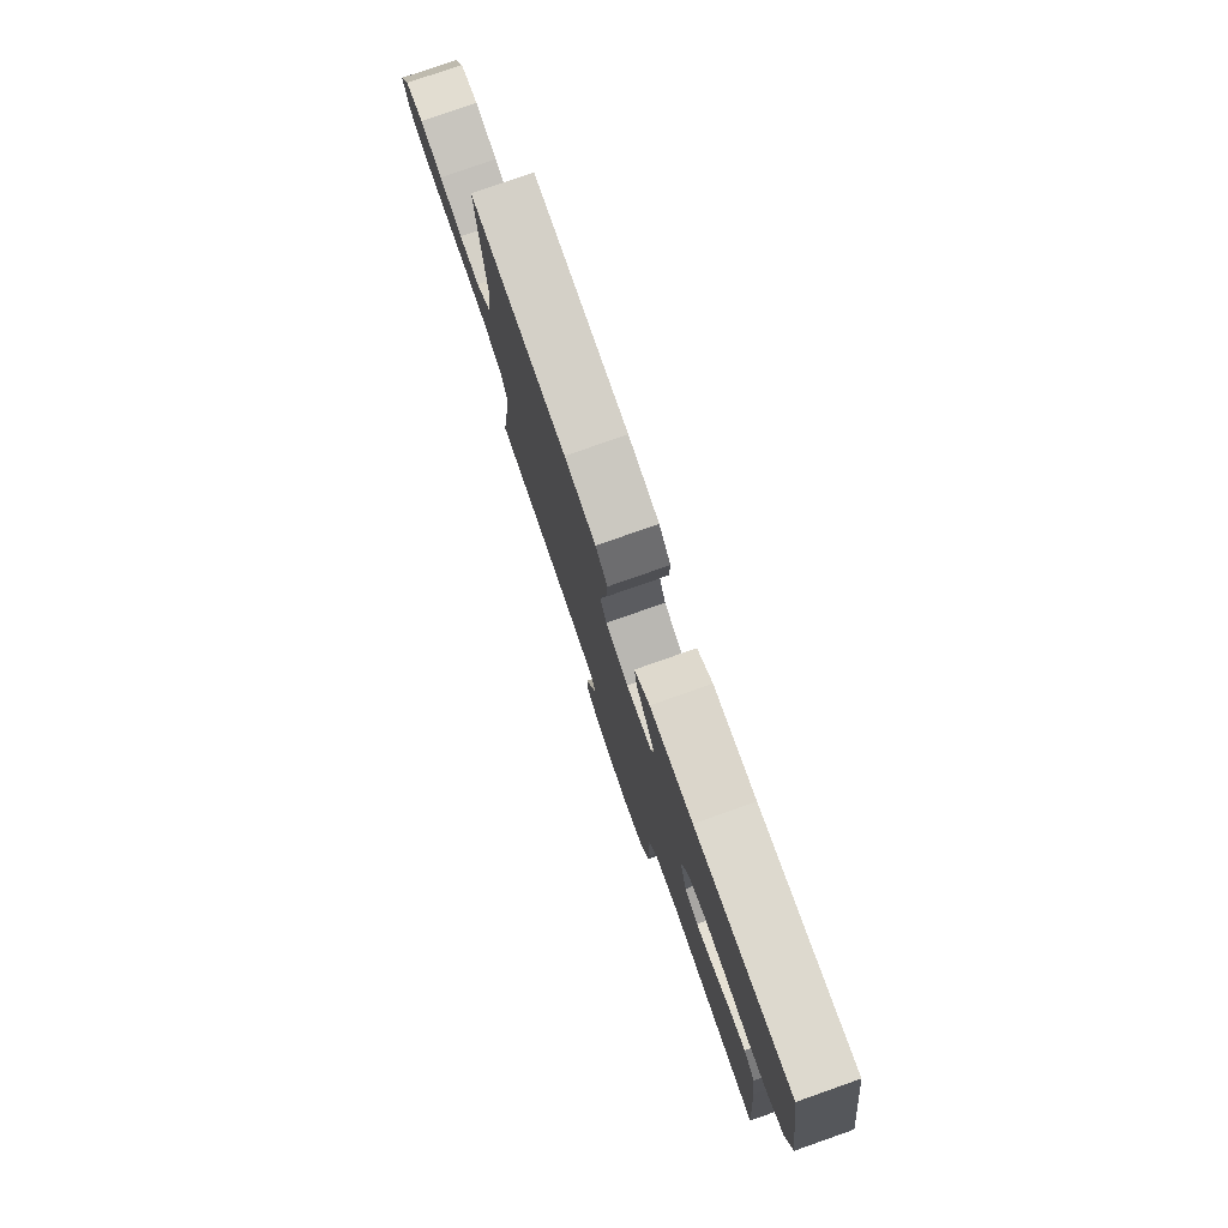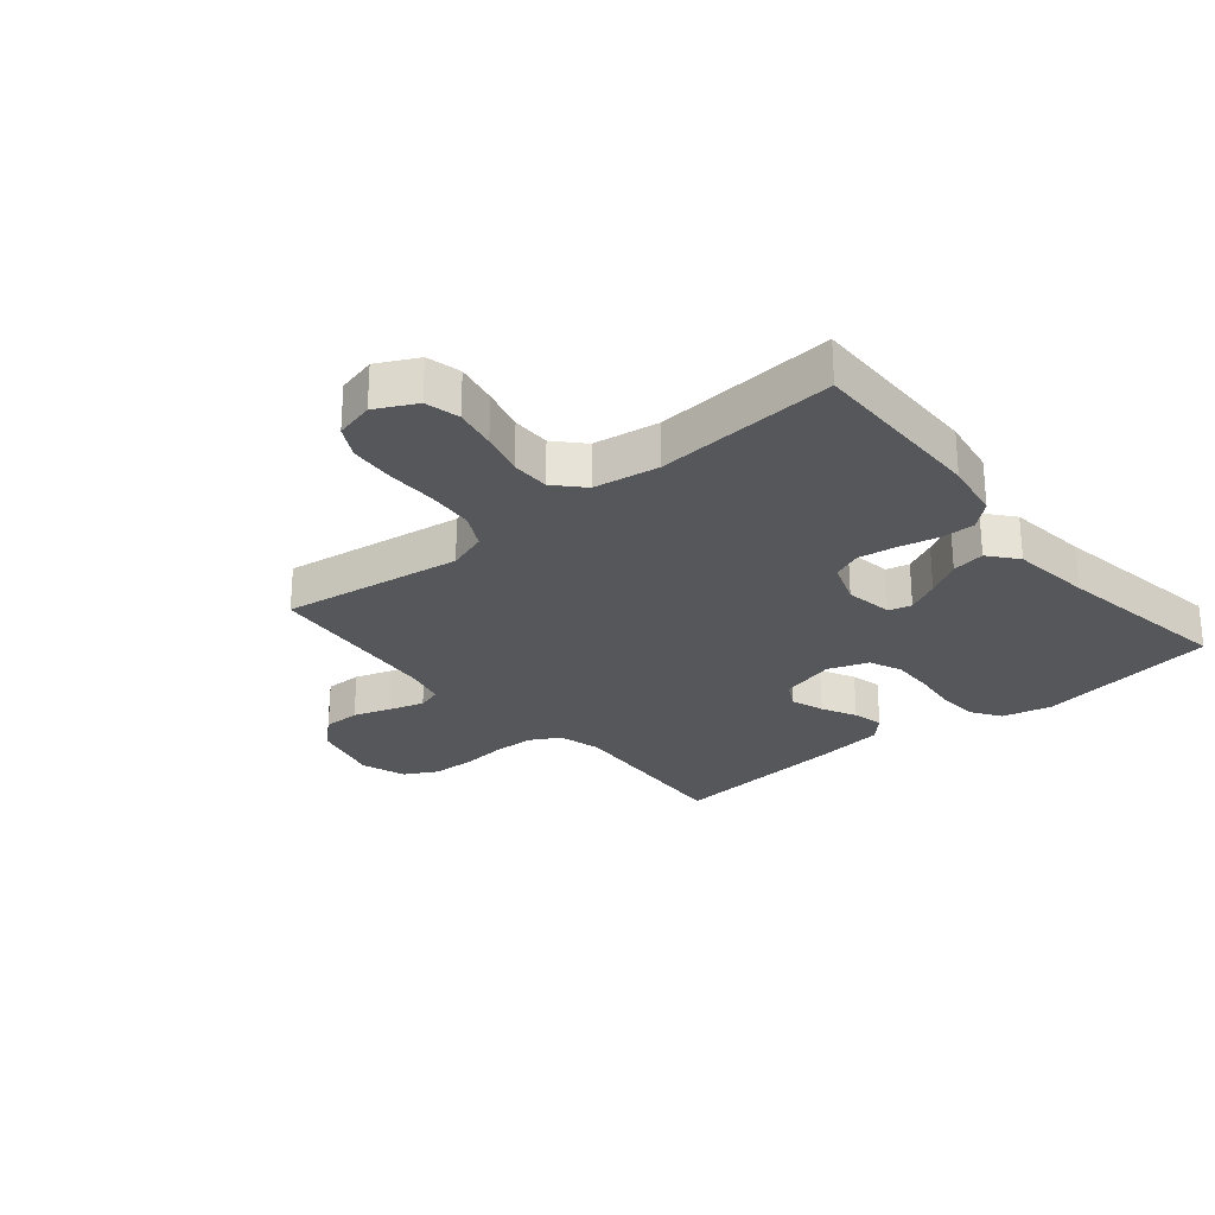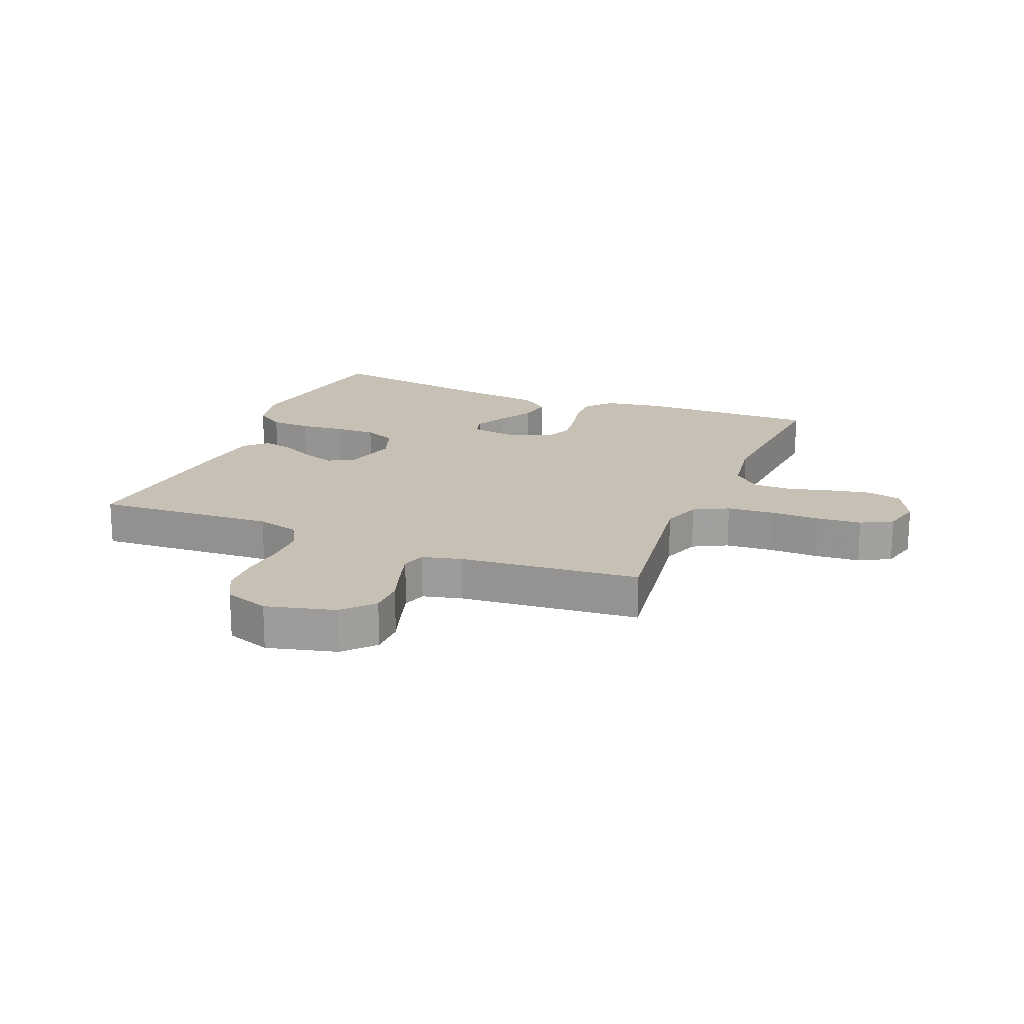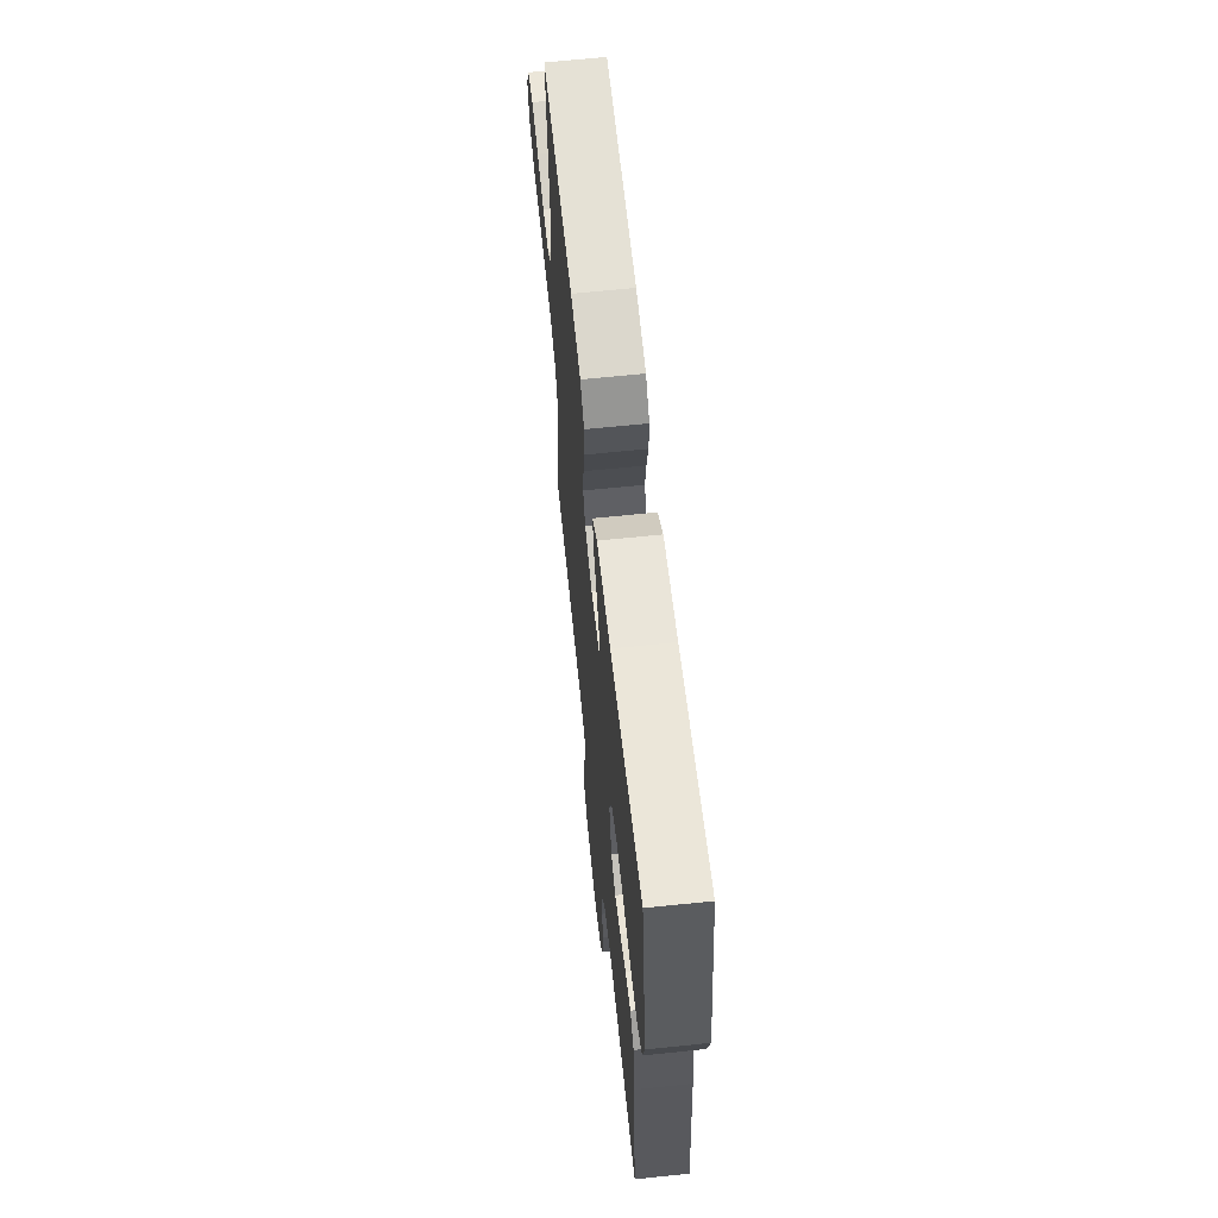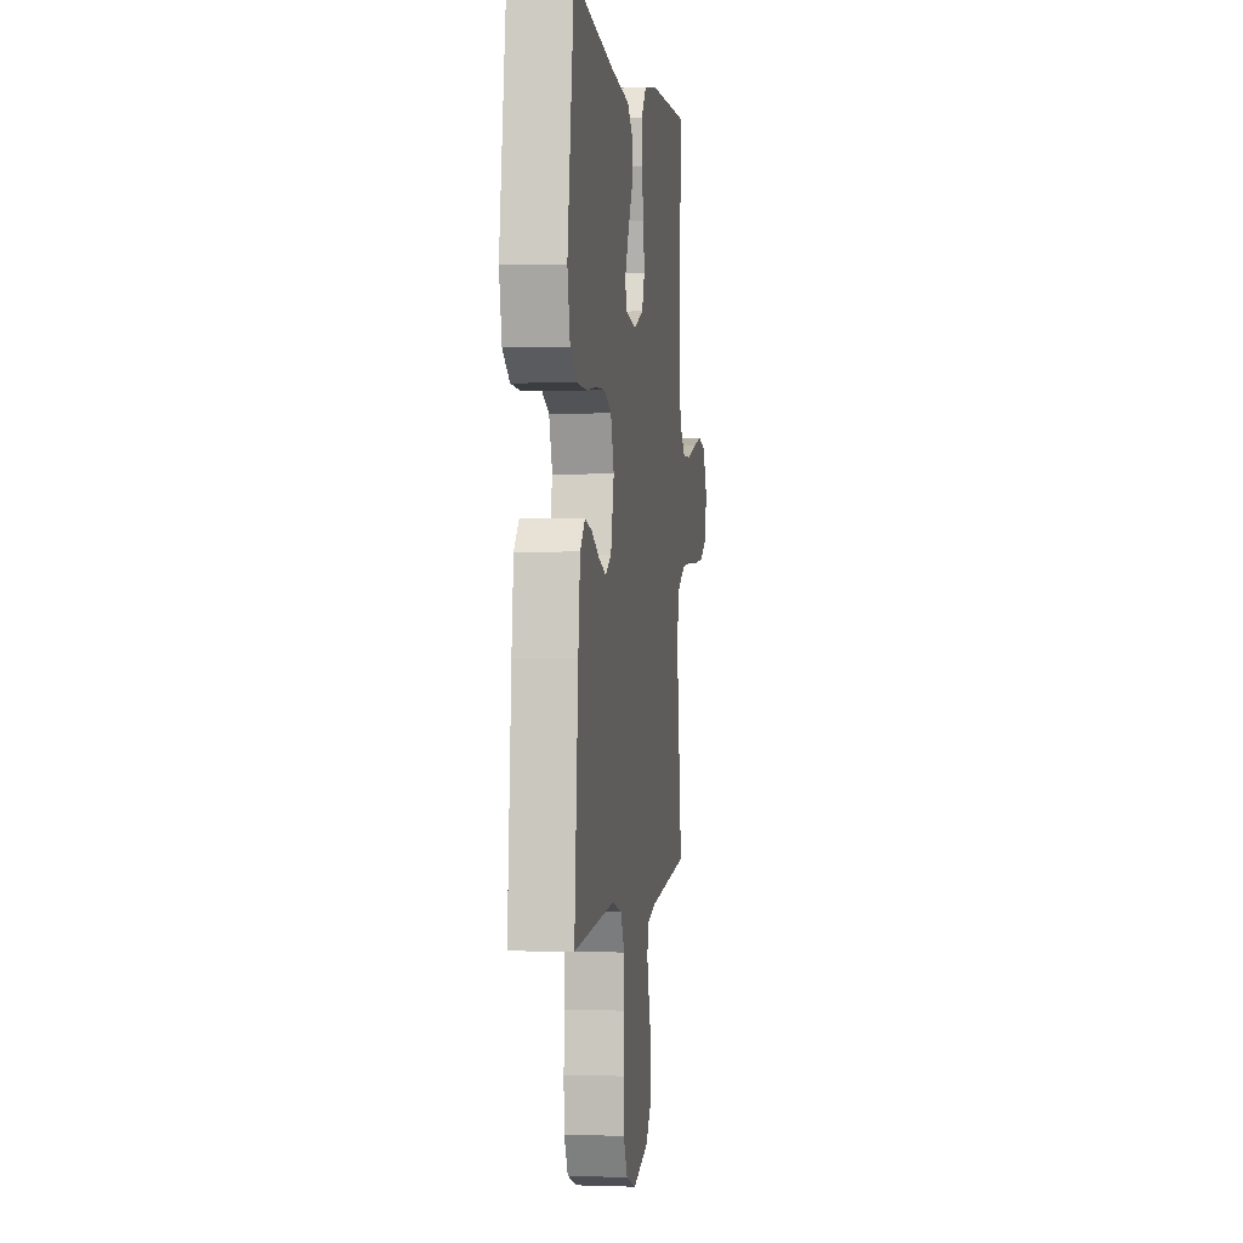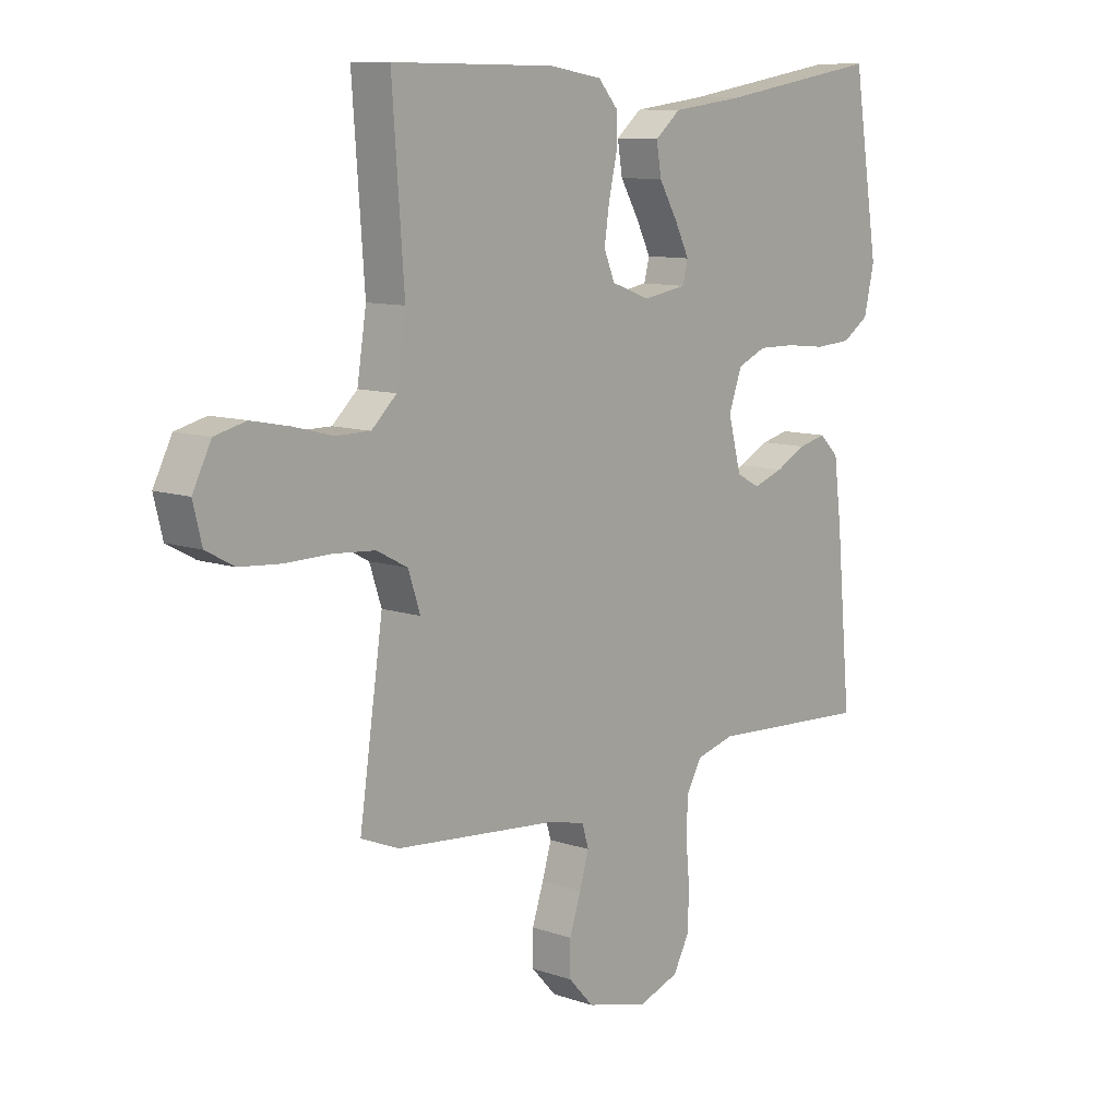
<metadata>
{"format":"obj","ext":"obj","renderer":"f3d","projection":"perspective","resolution":1024,"background":"white","views":[{"elev":79.3,"azim":70.7,"up":"+Z"},{"elev":-26.6,"azim":-50.2,"up":"+Y"},{"elev":18.5,"azim":-157.8,"up":"+Y"},{"elev":64.2,"azim":84.0,"up":"+Z"},{"elev":1.0,"azim":97.4,"up":"+Z"},{"elev":10.2,"azim":-48.9,"up":"+Z"}]}
</metadata>
<code>
v 0.5 0.07 0.5
v 0.548 0.07 0.2
v 0.529 0.07 0.118
v 0.48 0.07 0.085
v 0.412 0.07 0.081
v 0.338 0.07 0.089
v 0.269 0.07 0.09
v 0.216 0.07 0.067
v 0.192 0.07 0
v 0.216 0.07 -0.091
v 0.259 0.07 -0.114
v 0.314 0.07 -0.095
v 0.371 0.07 -0.066
v 0.422 0.07 -0.054
v 0.458 0.07 -0.089
v 0.472 0.07 -0.2
v 0.5 0.07 -0.5
v 0.2 0.07 -0.482
v 0.129 0.07 -0.501
v 0.101 0.07 -0.551
v 0.099 0.07 -0.619
v 0.106 0.07 -0.694
v 0.103 0.07 -0.764
v 0.074 0.07 -0.818
v 0 0.07 -0.844
v -0.115 0.07 -0.815
v -0.161 0.07 -0.765
v -0.161 0.07 -0.704
v -0.14 0.07 -0.641
v -0.123 0.07 -0.584
v -0.135 0.07 -0.544
v -0.2 0.07 -0.528
v -0.5 0.07 -0.5
v -0.456 0.07 -0.2
v -0.478 0.07 -0.134
v -0.535 0.07 -0.104
v -0.612 0.07 -0.098
v -0.695 0.07 -0.099
v -0.77 0.07 -0.093
v -0.822 0.07 -0.065
v -0.838 0.07 0
v -0.804 0.07 0.067
v -0.747 0.07 0.081
v -0.677 0.07 0.067
v -0.605 0.07 0.048
v -0.541 0.07 0.048
v -0.495 0.07 0.091
v -0.478 0.07 0.2
v -0.5 0.07 0.5
v -0.2 0.07 0.496
v -0.103 0.07 0.48
v -0.066 0.07 0.438
v -0.067 0.07 0.38
v -0.082 0.07 0.315
v -0.091 0.07 0.253
v -0.071 0.07 0.205
v 0 0.07 0.179
v 0.08 0.07 0.192
v 0.09 0.07 0.23
v 0.063 0.07 0.284
v 0.029 0.07 0.342
v 0.02 0.07 0.397
v 0.067 0.07 0.436
v 0.2 0.07 0.452
v 0.5 0 0.5
v 0.548 0 0.2
v 0.529 0 0.118
v 0.48 0 0.085
v 0.412 0 0.081
v 0.338 0 0.089
v 0.269 0 0.09
v 0.216 0 0.067
v 0.192 0 0
v 0.216 0 -0.091
v 0.259 0 -0.114
v 0.314 0 -0.095
v 0.371 0 -0.066
v 0.422 0 -0.054
v 0.458 0 -0.089
v 0.472 0 -0.2
v 0.5 0 -0.5
v 0.2 0 -0.482
v 0.129 0 -0.501
v 0.101 0 -0.551
v 0.099 0 -0.619
v 0.106 0 -0.694
v 0.103 0 -0.764
v 0.074 0 -0.818
v 0 0 -0.844
v -0.115 0 -0.815
v -0.161 0 -0.765
v -0.161 0 -0.704
v -0.14 0 -0.641
v -0.123 0 -0.584
v -0.135 0 -0.544
v -0.2 0 -0.528
v -0.5 0 -0.5
v -0.456 0 -0.2
v -0.478 0 -0.134
v -0.535 0 -0.104
v -0.612 0 -0.098
v -0.695 0 -0.099
v -0.77 0 -0.093
v -0.822 0 -0.065
v -0.838 0 0
v -0.804 0 0.067
v -0.747 0 0.081
v -0.677 0 0.067
v -0.605 0 0.048
v -0.541 0 0.048
v -0.495 0 0.091
v -0.478 0 0.2
v -0.5 0 0.5
v -0.2 0 0.496
v -0.103 0 0.48
v -0.066 0 0.438
v -0.067 0 0.38
v -0.082 0 0.315
v -0.091 0 0.253
v -0.071 0 0.205
v 0 0 0.179
v 0.08 0 0.192
v 0.09 0 0.23
v 0.063 0 0.284
v 0.029 0 0.342
v 0.02 0 0.397
v 0.067 0 0.436
v 0.2 0 0.452
f 62 63 64
f 61 62 64
f 60 61 64
f 4 5 6
f 3 4 6
f 2 3 6
f 1 2 6
f 64 1 6
f 60 64 6
f 59 60 6
f 58 59 6 7
f 57 58 7 8
f 56 57 8 9
f 52 53 54
f 51 52 54
f 50 51 54
f 49 50 54
f 48 49 54
f 47 48 54 55
f 46 47 55 56
f 43 44 45
f 42 43 45
f 41 42 45
f 40 41 45
f 39 40 45
f 38 39 45
f 37 38 45
f 36 37 45 46
f 56 9 10
f 46 56 10
f 36 46 10
f 35 36 10
f 32 33 34
f 35 10 11
f 34 35 11
f 32 34 11
f 31 32 11
f 27 28 29
f 26 27 29
f 25 26 29
f 24 25 29
f 23 24 29
f 22 23 29
f 21 22 29
f 20 21 29 30
f 31 11 12
f 30 31 12
f 20 30 12
f 19 20 12
f 16 17 18
f 16 18 19
f 15 16 19
f 14 15 19
f 13 14 19
f 12 13 19
f 128 127 126
f 128 126 125
f 128 125 124
f 70 69 68
f 70 68 67
f 70 67 66
f 70 66 65
f 70 65 128
f 70 128 124
f 70 124 123
f 71 70 123 122
f 72 71 122 121
f 73 72 121 120
f 118 117 116
f 118 116 115
f 118 115 114
f 118 114 113
f 118 113 112
f 119 118 112 111
f 120 119 111 110
f 109 108 107
f 109 107 106
f 109 106 105
f 109 105 104
f 109 104 103
f 109 103 102
f 109 102 101
f 110 109 101 100
f 74 73 120
f 74 120 110
f 74 110 100
f 74 100 99
f 98 97 96
f 75 74 99
f 75 99 98
f 75 98 96
f 75 96 95
f 93 92 91
f 93 91 90
f 93 90 89
f 93 89 88
f 93 88 87
f 93 87 86
f 93 86 85
f 94 93 85 84
f 76 75 95
f 76 95 94
f 76 94 84
f 76 84 83
f 82 81 80
f 83 82 80
f 83 80 79
f 83 79 78
f 83 78 77
f 83 77 76
f 1 65 66 2
f 2 66 67 3
f 3 67 68 4
f 4 68 69 5
f 5 69 70 6
f 6 70 71 7
f 7 71 72 8
f 8 72 73 9
f 9 73 74 10
f 10 74 75 11
f 11 75 76 12
f 12 76 77 13
f 13 77 78 14
f 14 78 79 15
f 15 79 80 16
f 16 80 81 17
f 17 81 82 18
f 18 82 83 19
f 19 83 84 20
f 20 84 85 21
f 21 85 86 22
f 22 86 87 23
f 23 87 88 24
f 24 88 89 25
f 25 89 90 26
f 26 90 91 27
f 27 91 92 28
f 28 92 93 29
f 29 93 94 30
f 30 94 95 31
f 31 95 96 32
f 32 96 97 33
f 33 97 98 34
f 34 98 99 35
f 35 99 100 36
f 36 100 101 37
f 37 101 102 38
f 38 102 103 39
f 39 103 104 40
f 40 104 105 41
f 41 105 106 42
f 42 106 107 43
f 43 107 108 44
f 44 108 109 45
f 45 109 110 46
f 46 110 111 47
f 47 111 112 48
f 48 112 113 49
f 49 113 114 50
f 50 114 115 51
f 51 115 116 52
f 52 116 117 53
f 53 117 118 54
f 54 118 119 55
f 55 119 120 56
f 56 120 121 57
f 57 121 122 58
f 58 122 123 59
f 59 123 124 60
f 60 124 125 61
f 61 125 126 62
f 62 126 127 63
f 63 127 128 64
f 64 128 65 1

</code>
